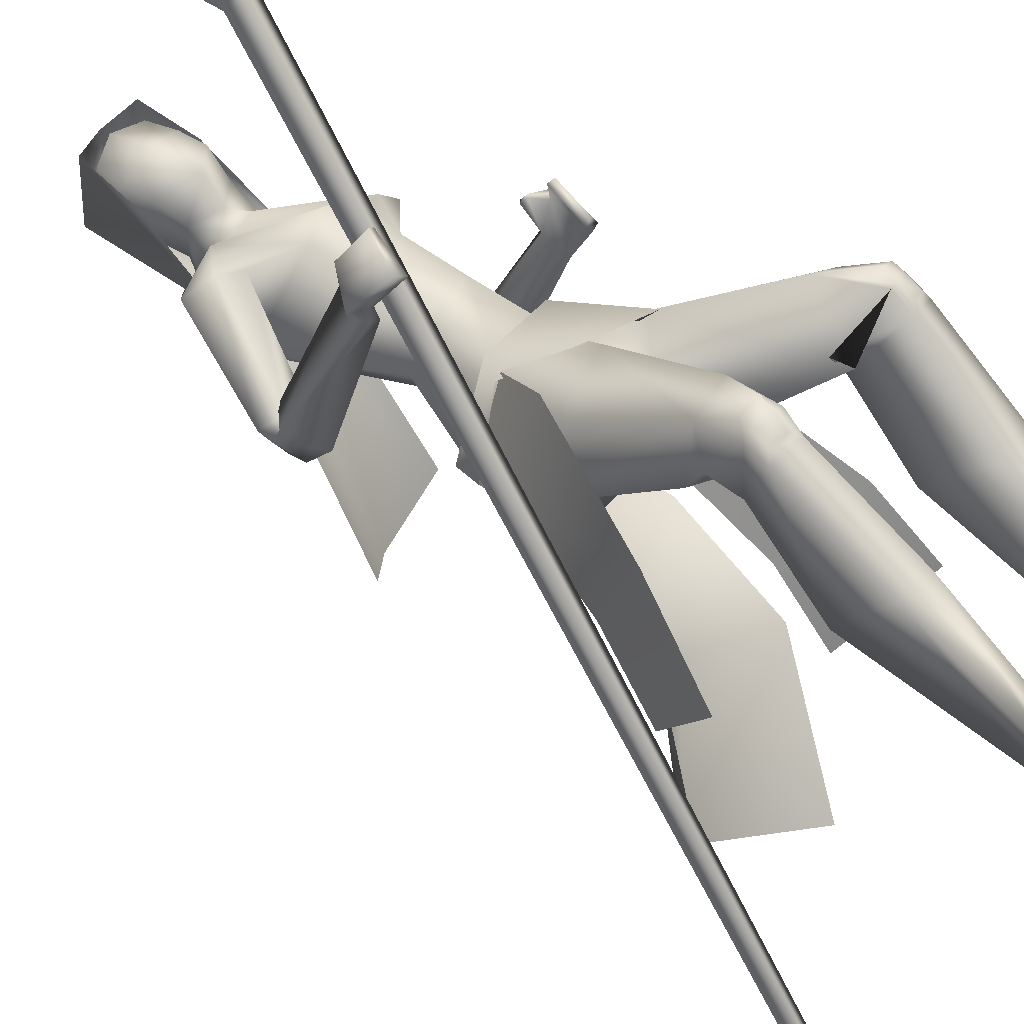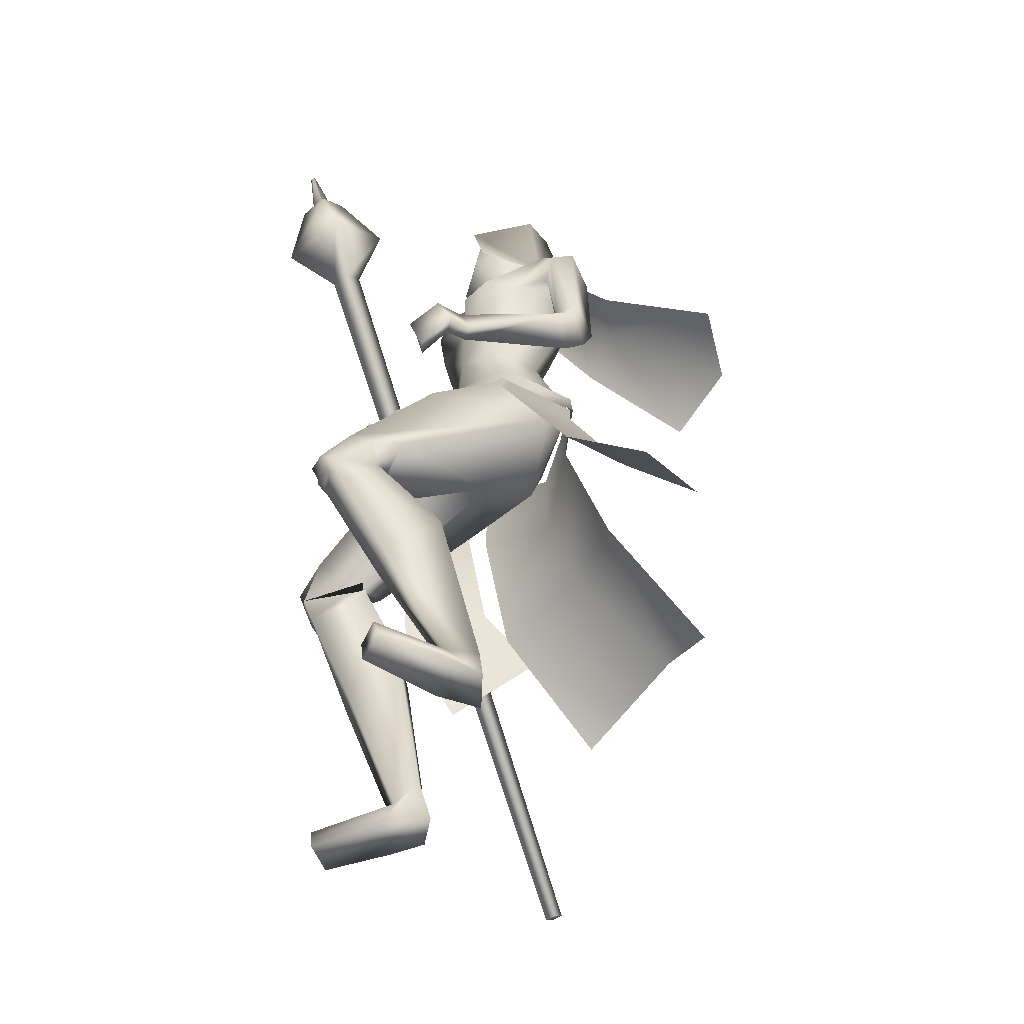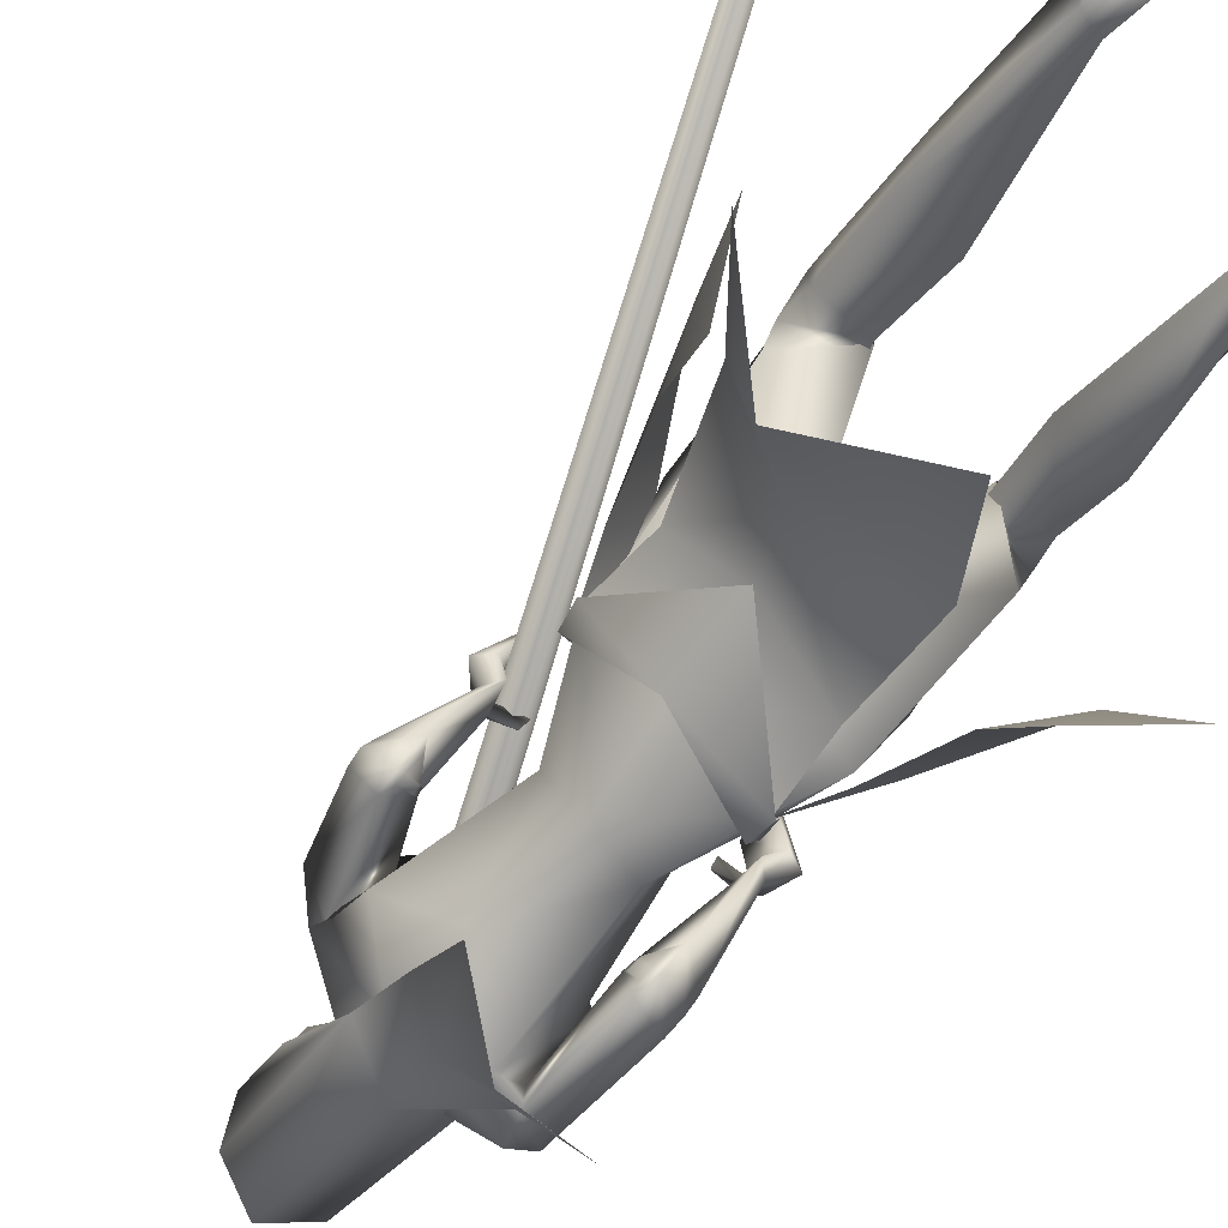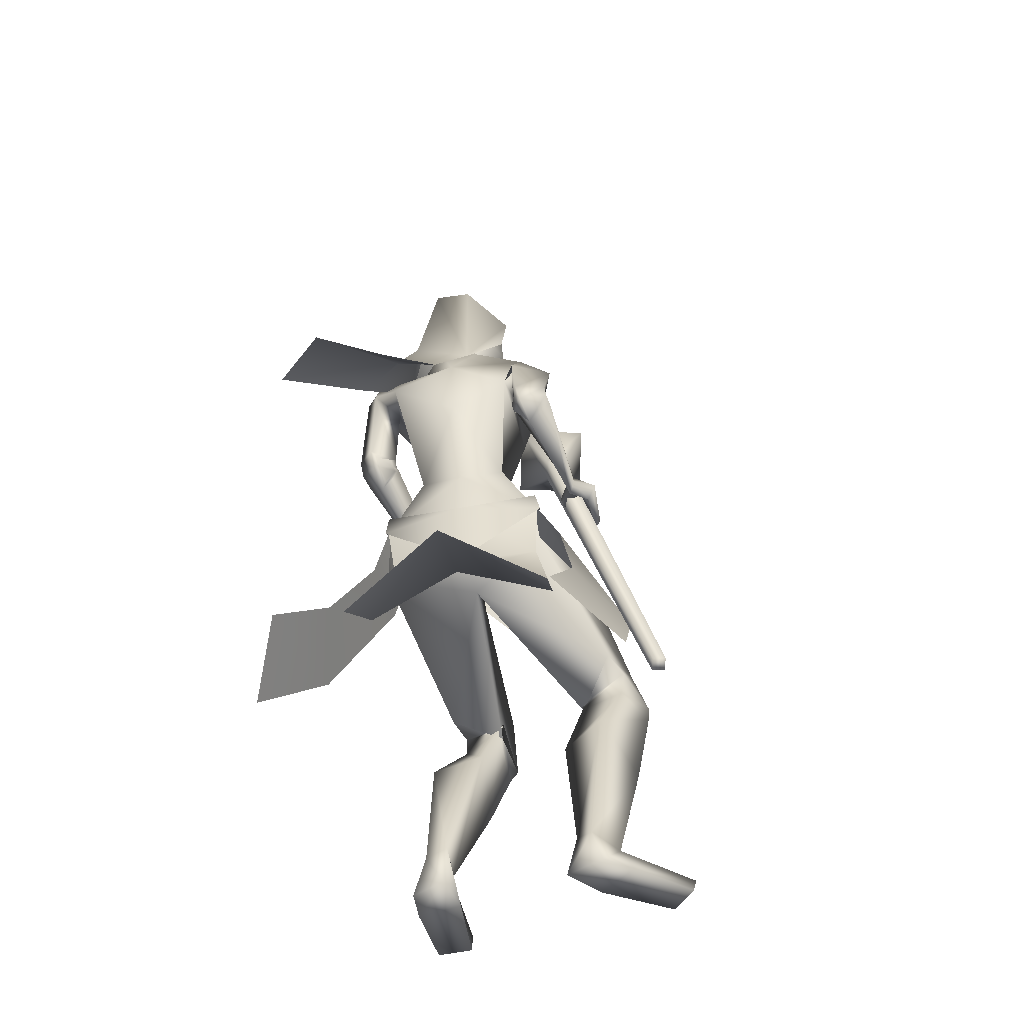
<metadata>
{"format":"obj","ext":"obj","renderer":"f3d","projection":"perspective","resolution":1024,"background":"white","views":[{"elev":56.6,"azim":-54.3,"up":"+Z"},{"elev":-51.5,"azim":97.5,"up":"+Y"},{"elev":-61.4,"azim":-40.1,"up":"+Z"},{"elev":-47.2,"azim":-130.5,"up":"+Y"}]}
</metadata>
<code>
o Cube_Cube.001
v -0.547 -0.8918 -0.2375
v -0.5332 -0.9017 -0.2265
v -0.5452 -0.9003 -0.2102
v -0.559 -0.8904 -0.2213
v 0.05986 0.3452 0.09511
v 0.08542 0.3269 0.1155
v 0.06325 0.3295 0.1456
v 0.03769 0.3477 0.1252
v 0.01227 0.4533 0.1599
v 0.1061 0.3862 0.2347
v 0.1875 0.377 0.1242
v 0.09366 0.4441 0.04944
v 0.1416 0.5173 0.1281
v 0.1811 0.489 0.1597
v 0.1468 0.4929 0.2062
v 0.1073 0.5212 0.1747
v 0.1307 0.5192 0.1725
v 0.1487 0.5063 0.1868
v 0.1643 0.5045 0.1656
v 0.1463 0.5174 0.1513
v 0.1803 0.5803 0.1832
v 0.1849 0.577 0.1869
v 0.1809 0.5775 0.1924
v 0.1762 0.5808 0.1886
v 0.09896 -0.1423 -0.2243
v 0.04495 -0.1826 -0.3355
v 0.1684 -0.2613 -0.2251
v 0.08665 -0.2722 -0.3397
v 0.1103 -0.1471 -0.2158
v 0.1075 -0.118 -0.224
v 0.05355 -0.1968 -0.3419
v 0.05029 -0.1562 -0.3379
v -0.09852 -0.2064 -0.2825
v 0.05079 -0.2662 0.008752
v -0.02315 0.3076 -0.3454
v 0.06507 0.2896 -0.2872
v -0.09323 0.2855 -0.2672
v -0.01909 0.5416 -0.2943
v 0.05136 0.5085 -0.2665
v -0.08954 0.5085 -0.2665
v -0.01909 0.5275 -0.1586
v 0.038 0.5115 -0.1428
v -0.07618 0.5115 -0.1428
v 0.0461 0.4196 -0.164
v -0.08428 0.4196 -0.164
v -0.04464 0.1873 -0.4124
v 0.04764 0.1783 -0.4185
v -0.1173 0.1484 -0.3692
v -0.07971 0.05507 -0.6331
v 0.05972 0.06924 -0.6156
v -0.1664 -0.002951 -0.5379
v 0.03177 0.3142 -0.2821
v -0.08913 0.3184 -0.2383
v -0.0351 0.3149 -0.2777
v 0.01858 0.3019 -0.2103
v -0.03322 0.3037 -0.1916
v 0.09127 0.2625 -0.3583
v -0.154 0.2866 -0.168
v 0.1069 0.2684 -0.2966
v -0.09956 0.2832 -0.1278
v -0.0676 0.2535 -0.2889
v -0.07272 0.1211 -0.2825
v 0.02118 0.1943 -0.365
v -0.152 0.1873 -0.2123
v 0.05217 0.1095 -0.1319
v 0.1043 0.1708 -0.2367
v -0.05733 0.1605 -0.07443
v 0.0462 0.003354 -0.129
v 0.079 -0.01536 -0.1882
v -0.01926 -0.00761 -0.1061
v -0.04516 -0.03599 -0.2347
v 0.03275 -0.02078 -0.2703
v -0.09216 -0.01093 -0.1659
v 0.1255 0.05298 -0.365
v -0.2498 0.09731 -0.1886
v 0.114 0.04587 -0.322
v -0.2174 0.07822 -0.1743
v 0.06401 0.02588 -0.3857
v -0.2253 0.07636 -0.2454
v 0.06017 0.04001 -0.3238
v -0.1817 0.0693 -0.2125
v 0.1345 0.01264 -0.3326
v -0.2432 0.06804 -0.1695
v 0.1162 0.04256 -0.3125
v -0.213 0.0944 -0.1746
v 0.08374 -0.03323 -0.3335
v -0.2153 0.01285 -0.1987
v 0.06858 0.02477 -0.3081
v -0.1801 0.06753 -0.2028
v 0.09936 -0.1429 -0.2259
v -0.07251 -0.1294 -0.08406
v -0.0851 -0.213 -0.2658
v 0.04586 -0.1888 -0.3339
v -0.1724 -0.1716 -0.1516
v 0.08231 -0.2333 -0.05234
v -0.03657 -0.2483 0.02314
v -0.02415 -0.3082 -0.1719
v 0.09365 -0.2696 -0.3005
v -0.1718 -0.2463 -0.1379
v -0.07411 -0.2781 -0.2465
v 0.2021 -0.4086 0.03648
v -0.1308 -0.4269 0.1335
v 0.1493 -0.3991 0.0714
v -0.06764 -0.4266 0.1436
v 0.1099 -0.4918 0.008677
v -0.06939 -0.5107 0.05994
v 0.1878 -0.4335 -0.05227
v -0.1573 -0.4384 0.04477
v 0.2124 -0.5232 0.05337
v -0.1464 -0.5315 0.1547
v 0.1648 -0.5282 0.07616
v -0.09473 -0.5435 0.1555
v 0.1083 -0.4811 -0.00438
v -0.07469 -0.5151 0.05201
v 0.1905 -0.4916 -0.01451
v -0.1533 -0.5107 0.07983
v 0.154 -0.9562 -0.1437
v -0.2315 -0.9973 0.011
v 0.07967 -0.9584 -0.11
v -0.1502 -1.001 0.00988
v 0.04412 -0.9593 -0.1775
v -0.1495 -1.002 -0.06775
v 0.1131 -0.9558 -0.1895
v -0.2161 -0.9963 -0.04686
v 0.08314 -0.9081 -0.1285
v -0.1619 -0.9502 -0.003217
v 0.1241 -0.9037 -0.1332
v -0.2005 -0.9429 0.01004
v 0.05932 -0.8704 -0.1605
v -0.1522 -0.9159 -0.04533
v 0.09234 -0.8832 -0.1804
v -0.1915 -0.9259 -0.04732
v 0.2222 -0.9314 -0.03487
v -0.2517 -0.9731 0.1362
v 0.1717 -0.9257 -0.006958
v -0.1944 -0.9674 0.1421
v 0.1697 -0.9574 -0.01038
v -0.1938 -0.9991 0.1382
v 0.22 -0.9574 -0.04535
v -0.2539 -0.9991 0.1257
v 0.1676 -0.09068 -0.06945
v -0.1267 -0.02054 0.07142
v 0.1761 -0.03123 -0.04747
v -0.09917 0.03436 0.08917
v 0.1502 -0.09541 -0.06931
v -0.1145 -0.03336 0.06817
v 0.166 -0.02667 -0.05219
v -0.0896 0.03338 0.08195
v 0.1764 -0.01835 -0.1438
v -0.1293 0.05757 -0.0037
v 0.171 -0.05712 -0.1639
v -0.1485 0.01565 -0.0203
v 0.1542 -0.07144 -0.1496
v -0.1326 -0.00375 -0.01707
v 0.1573 -0.02618 -0.1384
v -0.118 0.04425 -0.01085
v 0.03938 -0.1492 -0.1228
v 0.1793 -0.2735 -0.101
v -0.1492 -0.2737 0.01579
v 0.2069 -0.01679 -0.1057
v -0.1288 0.06257 0.03765
v 0.2079 -0.07475 -0.1337
v -0.1696 0.01609 0.01793
v 0.1825 -0.08269 -0.1212
v -0.1457 -0.004808 0.02196
v 0.1822 -0.02067 -0.1025
v -0.112 0.04825 0.02896
v 0.1505 -0.008456 -0.07597
v -0.06947 0.03532 0.02277
v 0.1547 -0.006438 -0.07479
v -0.06953 0.03822 0.02664
v 0.1482 0.00048 -0.09167
v -0.0742 0.04797 0.01055
v 0.1526 0.002855 -0.09019
v -0.07395 0.05112 0.01473
v 0.06749 -0.6104 -0.07571
v -0.08755 -0.6555 -0.007857
v 0.1557 -0.6168 -0.1207
v -0.1866 -0.6491 -0.009152
v 0.1743 -0.6973 -0.02958
v -0.1727 -0.7163 0.09294
v 0.117 -0.6929 -0.01164
v -0.1134 -0.7212 0.0837
v 0.1218 0.2411 -0.3594
v -0.1893 0.2558 -0.118
v 0.124 0.2395 -0.3145
v -0.1492 0.2344 -0.09603
v 0.08464 0.2197 -0.3029
v -0.1002 0.2284 -0.1344
v 0.06618 0.2035 -0.3821
v -0.1555 0.2517 -0.1957
v 0.08883 0.1711 -0.137
v 0.04654 0.1744 -0.1016
v 0.1273 0.1686 -0.1837
v -0.006171 0.1791 -0.07218
v 0.128 0.02449 -0.3547
v -0.2532 0.07259 -0.1877
v 0.1146 0.0329 -0.3186
v -0.2198 0.07096 -0.1772
v 0.07038 -0.005822 -0.3698
v -0.2277 0.0441 -0.2358
v 0.06342 0.02404 -0.3188
v -0.1856 0.05754 -0.2122
v 0.1065 -0.459 0.007688
v -0.0648 -0.4928 0.05839
v 0.2047 -0.4411 -0.003549
v -0.1543 -0.4576 0.08743
v 0.2181 -0.4891 0.06431
v -0.142 -0.4961 0.1613
v 0.1668 -0.4933 0.09699
v -0.08253 -0.5071 0.1691
v 0.1803 -0.4945 0.09449
v -0.09581 -0.5059 0.1729
v 0.2089 -0.4921 0.07622
v -0.1289 -0.4997 0.1685
v 0.1792 -0.5164 0.08167
v -0.1034 -0.5287 0.1646
v 0.205 -0.5137 0.06855
v -0.1318 -0.5223 0.1635
v 0.1844 -0.4723 0.1052
v -0.09166 -0.4825 0.1806
v 0.2095 -0.4703 0.08524
v -0.1226 -0.4776 0.1732
v 0.06079 0.01684 -0.3295
v -0.1917 0.0535 -0.2199
v 0.06481 -0.000336 -0.3587
v -0.2159 0.04575 -0.2335
v 0.0653 0.01316 -0.3211
v -0.1889 0.05498 -0.2119
v 0.07309 -0.01759 -0.3358
v -0.2082 0.02591 -0.2107
v 0.05729 0.02844 -0.339
v -0.193 0.06389 -0.2267
v 0.06032 0.01459 -0.369
v -0.2164 0.05868 -0.2412
v 0.001045 0.3036 -0.178
v 0.05273 0.1663 -0.1366
v -0.01909 0.3758 -0.2713
v 0.01841 0.3631 -0.2545
v -0.05659 0.3631 -0.2545
v -0.01909 0.4337 -0.3163
v 0.03929 0.4265 -0.2278
v -0.07746 0.4265 -0.2278
v 0.03536 0.5084 -0.2585
v -0.07354 0.5084 -0.2585
v -0.01909 0.5215 -0.2655
v 0.02505 0.354 -0.1813
v -0.06323 0.354 -0.1813
v -0.01909 0.3322 -0.1721
v 0.02804 0.4936 -0.162
v -0.06621 0.4936 -0.162
v -0.01909 0.5105 -0.154
v 0.03451 0.3972 -0.1494
v -0.07269 0.3972 -0.1494
v -0.01909 0.3565 -0.1197
v 0.2362 -0.5925 -0.4747
v 0.08908 -0.5263 -0.5531
v -0.2942 -0.5061 -0.2246
v -0.3204 -0.5907 -0.06866
v -0.1999 -0.2414 -0.1104
v -0.1249 -0.2223 0.006871
v -0.1732 -0.1654 -0.1532
v -0.0719 -0.129 -0.08511
v 0.05697 -0.1033 -0.1061
v -0.1105 -0.3546 -0.2828
v -0.1741 -0.1385 -0.1505
v -0.1823 -0.1782 -0.1449
v -0.06883 -0.1041 -0.07675
v -0.08901 -0.1346 -0.08176
v -0.2835 -0.5483 -0.4724
v -0.1205 -0.6653 -0.5402
v -0.1006 -0.3473 -0.2724
v 0.03888 -0.3104 -0.3239
v -0.09136 -0.2169 -0.2737
v 0.05016 -0.1929 -0.3375
v -0.1763 -0.1751 -0.1483
v -0.1719 -0.2938 -0.1478
v -0.3891 -0.6441 -0.3158
v -0.1479 -0.4445 -0.3198
v 0.005637 -0.5001 -0.3923
v -0.2507 -0.4798 -0.1782
v 0.04301 0.4675 -0.2431
v -0.08119 0.4675 -0.2431
v -0.01909 0.4776 -0.2909
v 0.03607 0.4454 -0.1557
v -0.07425 0.4454 -0.1557
v -0.01909 0.4458 -0.1334
v 0.038 0.5115 -0.1428
v 0.2083 -0.4881 -0.3411
v 0.09016 -0.4291 -0.4317
v -0.2588 -0.3978 -0.1348
v -0.2543 -0.4474 0.01436
f 1 2 3
f 1 3 4
f 1 5 6
f 1 6 2
f 2 6 7
f 2 7 3
f 3 7 8
f 3 8 4
f 5 1 4
f 5 4 8
f 5 8 9
f 5 9 12
f 8 7 10
f 8 10 9
f 7 6 11
f 7 11 10
f 6 5 12
f 6 12 11
f 11 12 13
f 11 13 14
f 10 11 14
f 10 14 15
f 9 10 15
f 9 15 16
f 12 9 16
f 12 16 13
f 13 16 17
f 13 17 20
f 16 15 18
f 16 18 17
f 15 14 19
f 15 19 18
f 14 13 20
f 14 20 19
f 19 20 21
f 19 21 22
f 18 19 22
f 18 22 23
f 17 18 23
f 17 23 24
f 20 17 24
f 20 24 21
f 21 24 23
f 21 23 22
f 26 25 27
f 26 27 28
f 29 31 32
f 29 32 30
f 31 265 33
f 31 33 32
f 29 30 264
f 29 264 34
f 36 35 38
f 36 38 39
f 38 35 37
f 38 37 40
f 39 38 41
f 39 41 42
f 41 38 40
f 41 40 43
f 36 39 42
f 36 42 44
f 43 40 37
f 43 37 45
f 35 36 47
f 35 47 46
f 48 37 35
f 48 35 46
f 46 47 50
f 46 50 49
f 51 48 46
f 51 46 49
f 52 55 59
f 52 59 57
f 60 56 53
f 60 53 58
f 52 57 61
f 52 61 54
f 61 58 53
f 61 53 54
f 61 57 63
f 61 63 62
f 64 58 61
f 64 61 62
f 66 65 68
f 66 68 69
f 68 65 67
f 68 67 70
f 62 63 72
f 62 72 71
f 73 64 62
f 73 62 71
f 63 66 69
f 63 69 72
f 70 67 64
f 70 64 73
f 71 72 93
f 71 93 92
f 94 73 71
f 94 71 92
f 72 69 90
f 72 90 93
f 91 70 73
f 91 73 94
f 93 98 100
f 93 100 92
f 100 99 94
f 100 94 92
f 117 119 121
f 117 121 123
f 122 120 118
f 122 118 124
f 129 121 119
f 129 119 125
f 120 122 130
f 120 130 126
f 131 123 121
f 131 121 129
f 122 124 132
f 122 132 130
f 127 117 123
f 127 123 131
f 124 118 128
f 124 128 132
f 127 125 135
f 127 135 133
f 136 126 128
f 136 128 134
f 117 127 133
f 117 133 139
f 134 128 118
f 134 118 140
f 125 119 137
f 125 137 135
f 138 120 126
f 138 126 136
f 119 117 139
f 119 139 137
f 140 118 120
f 140 120 138
f 135 137 139
f 135 139 133
f 140 138 136
f 140 136 134
f 141 143 147
f 141 147 145
f 148 144 142
f 148 142 146
f 68 157 90
f 68 90 69
f 91 157 68
f 91 68 70
f 90 157 95
f 90 95 158
f 96 157 91
f 96 91 159
f 90 158 98
f 90 98 93
f 99 159 91
f 99 91 94
f 149 160 162
f 149 162 151
f 163 161 150
f 163 150 152
f 160 143 141
f 160 141 162
f 142 144 161
f 142 161 163
f 151 162 164
f 151 164 153
f 165 163 152
f 165 152 154
f 162 141 145
f 162 145 164
f 146 142 163
f 146 163 165
f 166 147 143
f 166 143 160
f 144 148 167
f 144 167 161
f 153 164 166
f 153 166 155
f 167 165 154
f 167 154 156
f 164 145 147
f 164 147 166
f 148 146 165
f 148 165 167
f 166 160 170
f 166 170 168
f 171 161 167
f 171 167 169
f 155 166 168
f 155 168 172
f 169 167 156
f 169 156 173
f 160 149 174
f 160 174 170
f 175 150 161
f 175 161 171
f 149 155 172
f 149 172 174
f 173 156 150
f 173 150 175
f 172 168 170
f 172 170 174
f 171 169 173
f 171 173 175
f 115 178 176
f 115 176 113
f 177 179 116
f 177 116 114
f 178 131 129
f 178 129 176
f 130 132 179
f 130 179 177
f 109 180 178
f 109 178 115
f 179 181 110
f 179 110 116
f 180 127 131
f 180 131 178
f 132 128 181
f 132 181 179
f 111 182 180
f 111 180 109
f 181 183 112
f 181 112 110
f 182 125 127
f 182 127 180
f 128 126 183
f 128 183 181
f 113 176 182
f 113 182 111
f 183 177 114
f 183 114 112
f 176 129 125
f 176 125 182
f 126 130 177
f 126 177 183
f 95 97 105
f 95 105 103
f 106 97 96
f 106 96 104
f 98 158 101
f 98 101 107
f 102 159 99
f 102 99 108
f 97 98 107
f 97 107 105
f 108 99 97
f 108 97 106
f 101 158 95
f 101 95 103
f 96 159 102
f 96 102 104
f 82 84 149
f 82 149 151
f 150 85 83
f 150 83 152
f 82 151 153
f 82 153 86
f 154 152 83
f 154 83 87
f 84 88 155
f 84 155 149
f 156 89 85
f 156 85 150
f 86 153 155
f 86 155 88
f 156 154 87
f 156 87 89
f 59 186 184
f 59 184 57
f 185 187 60
f 185 60 58
f 186 76 74
f 186 74 184
f 75 77 187
f 75 187 185
f 66 188 186
f 66 186 59
f 187 189 67
f 187 67 60
f 188 80 76
f 188 76 186
f 77 81 189
f 77 189 187
f 63 190 188
f 63 188 66
f 189 191 64
f 189 64 67
f 190 78 80
f 190 80 188
f 81 79 191
f 81 191 189
f 57 184 190
f 57 190 63
f 191 185 58
f 191 58 64
f 184 74 78
f 184 78 190
f 79 75 185
f 79 185 191
f 97 100 98
f 99 100 97
f 95 157 97
f 97 157 96
f 59 194 66
f 67 195 60
f 55 192 194
f 55 194 59
f 195 193 56
f 195 56 60
f 65 66 194
f 65 194 192
f 195 67 65
f 195 65 193
f 76 198 196
f 76 196 74
f 197 199 77
f 197 77 75
f 198 84 82
f 198 82 196
f 83 85 199
f 83 199 197
f 74 196 200
f 74 200 78
f 201 197 75
f 201 75 79
f 196 82 86
f 196 86 200
f 87 83 197
f 87 197 201
f 80 202 198
f 80 198 76
f 199 203 81
f 199 81 77
f 202 88 84
f 202 84 198
f 85 89 203
f 85 203 199
f 107 206 204
f 107 204 105
f 205 207 108
f 205 108 106
f 206 115 113
f 206 113 204
f 114 116 207
f 114 207 205
f 101 208 206
f 101 206 107
f 207 209 102
f 207 102 108
f 208 109 115
f 208 115 206
f 116 110 209
f 116 209 207
f 105 204 210
f 105 210 103
f 211 205 106
f 211 106 104
f 204 113 111
f 204 111 210
f 112 114 205
f 112 205 211
f 210 111 216
f 210 216 212
f 217 112 211
f 217 211 213
f 103 210 212
f 103 212 220
f 213 211 104
f 213 104 221
f 109 208 214
f 109 214 218
f 215 209 110
f 215 110 219
f 208 101 222
f 208 222 214
f 223 102 209
f 223 209 215
f 111 109 218
f 111 218 216
f 219 110 112
f 219 112 217
f 101 103 220
f 101 220 222
f 221 104 102
f 221 102 223
f 220 212 214
f 220 214 222
f 215 213 221
f 215 221 223
f 212 216 218
f 212 218 214
f 219 217 213
f 219 213 215
f 88 202 224
f 88 224 228
f 225 203 89
f 225 89 229
f 202 80 232
f 202 232 224
f 233 81 203
f 233 203 225
f 200 86 230
f 200 230 226
f 231 87 201
f 231 201 227
f 78 200 226
f 78 226 234
f 227 201 79
f 227 79 235
f 86 88 228
f 86 228 230
f 229 89 87
f 229 87 231
f 80 78 234
f 80 234 232
f 235 79 81
f 235 81 233
f 234 226 224
f 234 224 232
f 225 227 235
f 225 235 233
f 226 230 228
f 226 228 224
f 229 231 227
f 229 227 225
f 192 55 236
f 192 236 237
f 236 56 193
f 236 193 237
f 65 192 237
f 237 193 65
f 253 247 239
f 253 239 242
f 240 248 254
f 240 254 243
f 238 241 242
f 238 242 239
f 243 241 238
f 243 238 240
f 250 244 246
f 250 246 252
f 246 245 251
f 246 251 252
f 255 249 247
f 255 247 253
f 248 249 255
f 248 255 254
f 52 239 247
f 52 247 55
f 248 240 53
f 248 53 56
f 52 54 238
f 52 238 239
f 238 54 53
f 238 53 240
f 55 247 249
f 55 249 236
f 249 248 56
f 249 56 236
f 262 260 261
f 262 261 263
f 269 34 264
f 269 264 268
f 267 266 33
f 267 33 265
f 269 268 266
f 269 266 267
f 274 275 273
f 274 273 272
f 274 272 277
f 274 277 276
f 273 280 279
f 273 279 272
f 280 271 270
f 280 270 279
f 277 272 279
f 277 279 281
f 281 279 270
f 281 270 278
f 242 282 285
f 242 285 253
f 282 244 250
f 282 250 285
f 245 283 286
f 245 286 251
f 283 243 254
f 283 254 286
f 244 282 284
f 244 284 246
f 282 242 241
f 282 241 284
f 243 283 284
f 243 284 241
f 283 245 246
f 283 246 284
f 286 287 252
f 286 252 251
f 285 250 252
f 285 252 287
f 286 254 255
f 286 255 287
f 285 287 255
f 285 255 253
f 27 289 290
f 27 290 28
f 289 256 257
f 289 257 290
f 260 291 292
f 260 292 261
f 291 258 259
f 291 259 292

</code>
